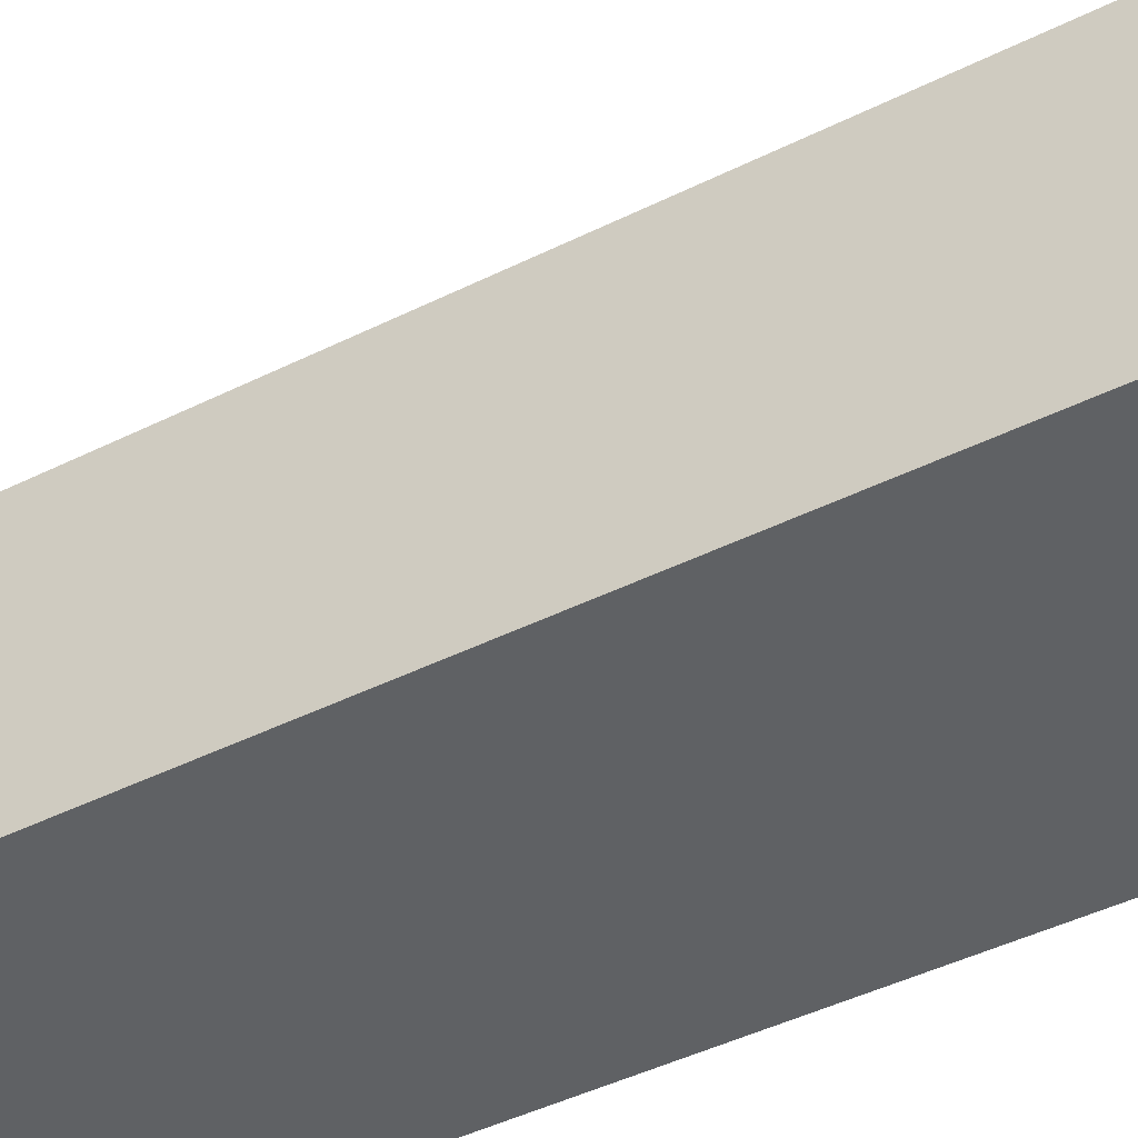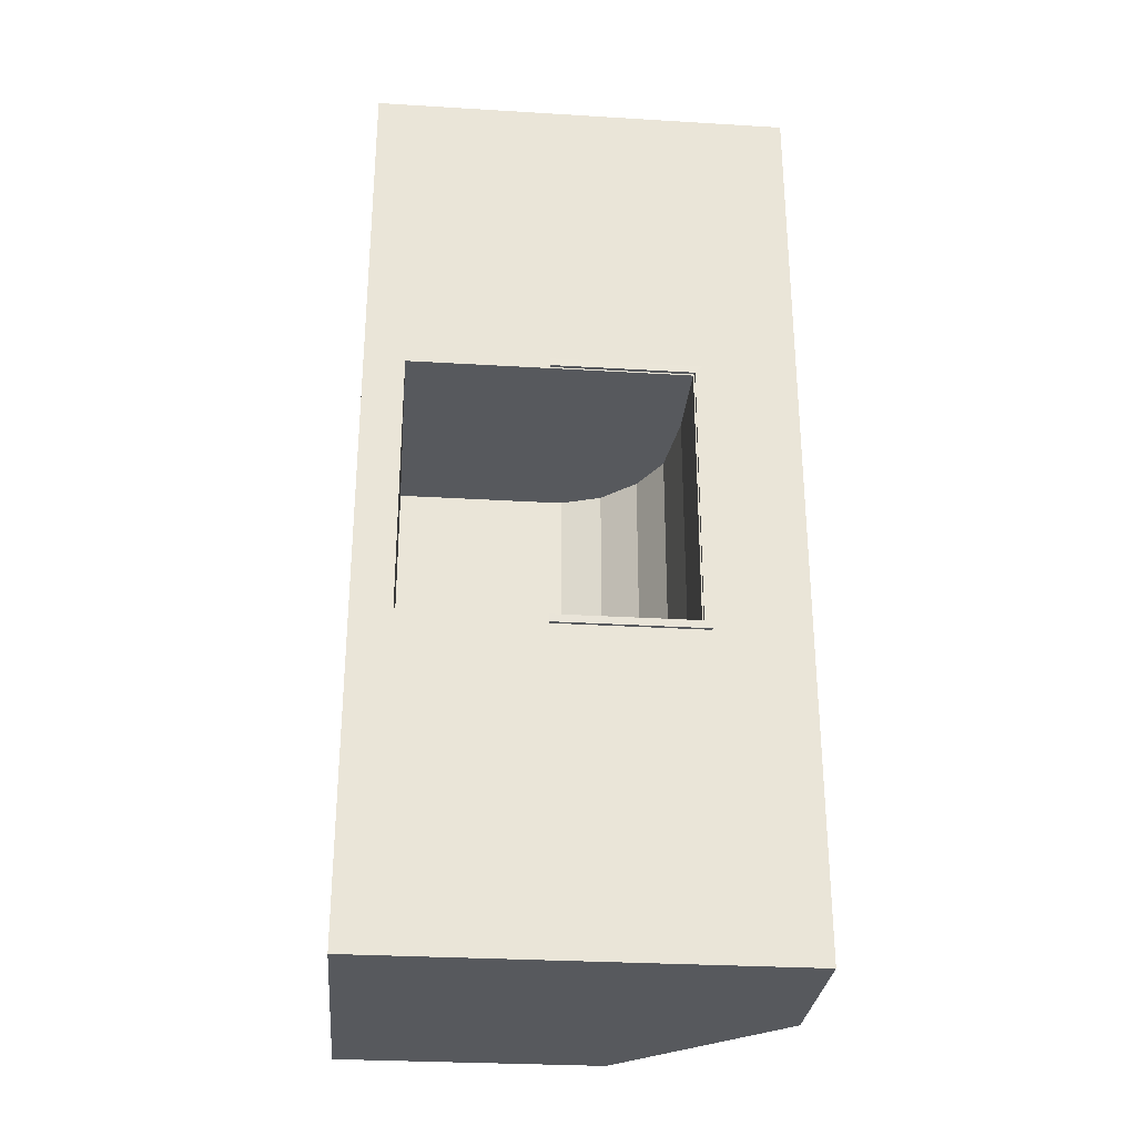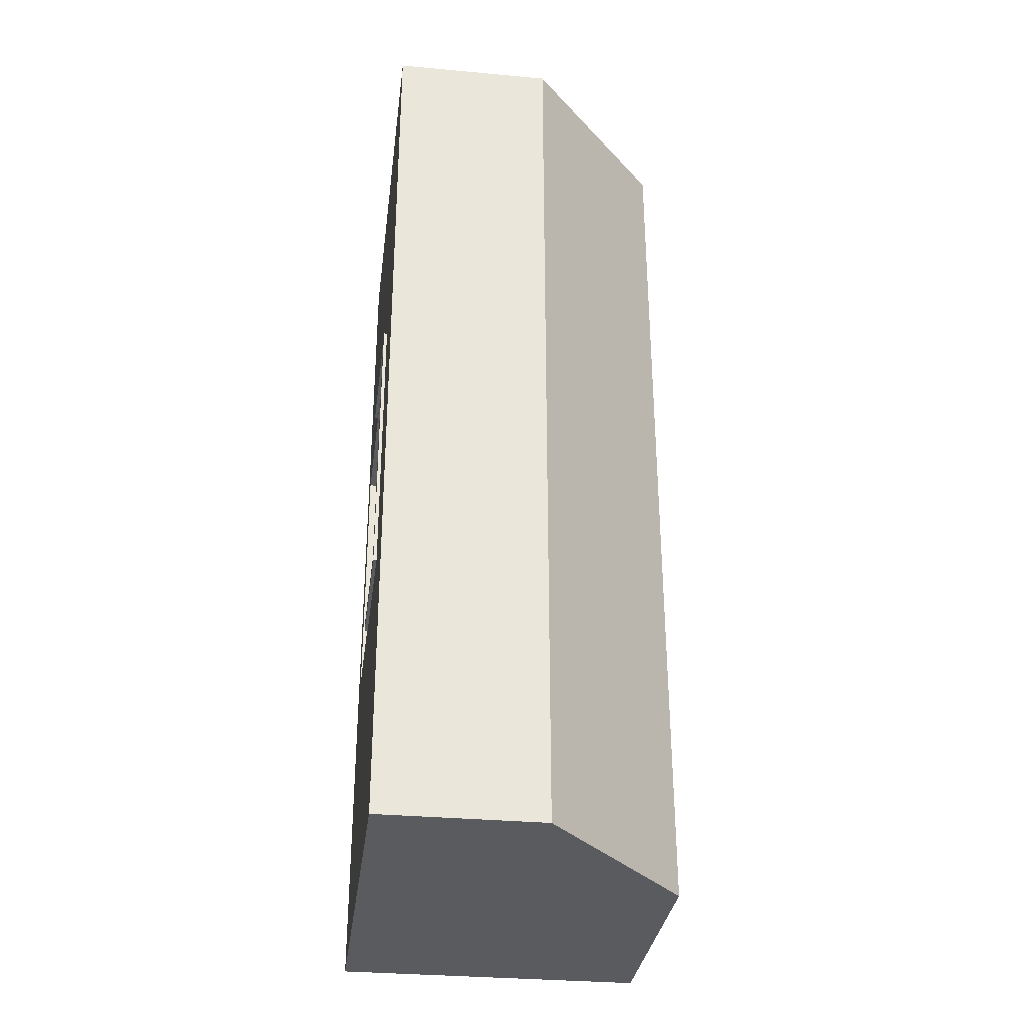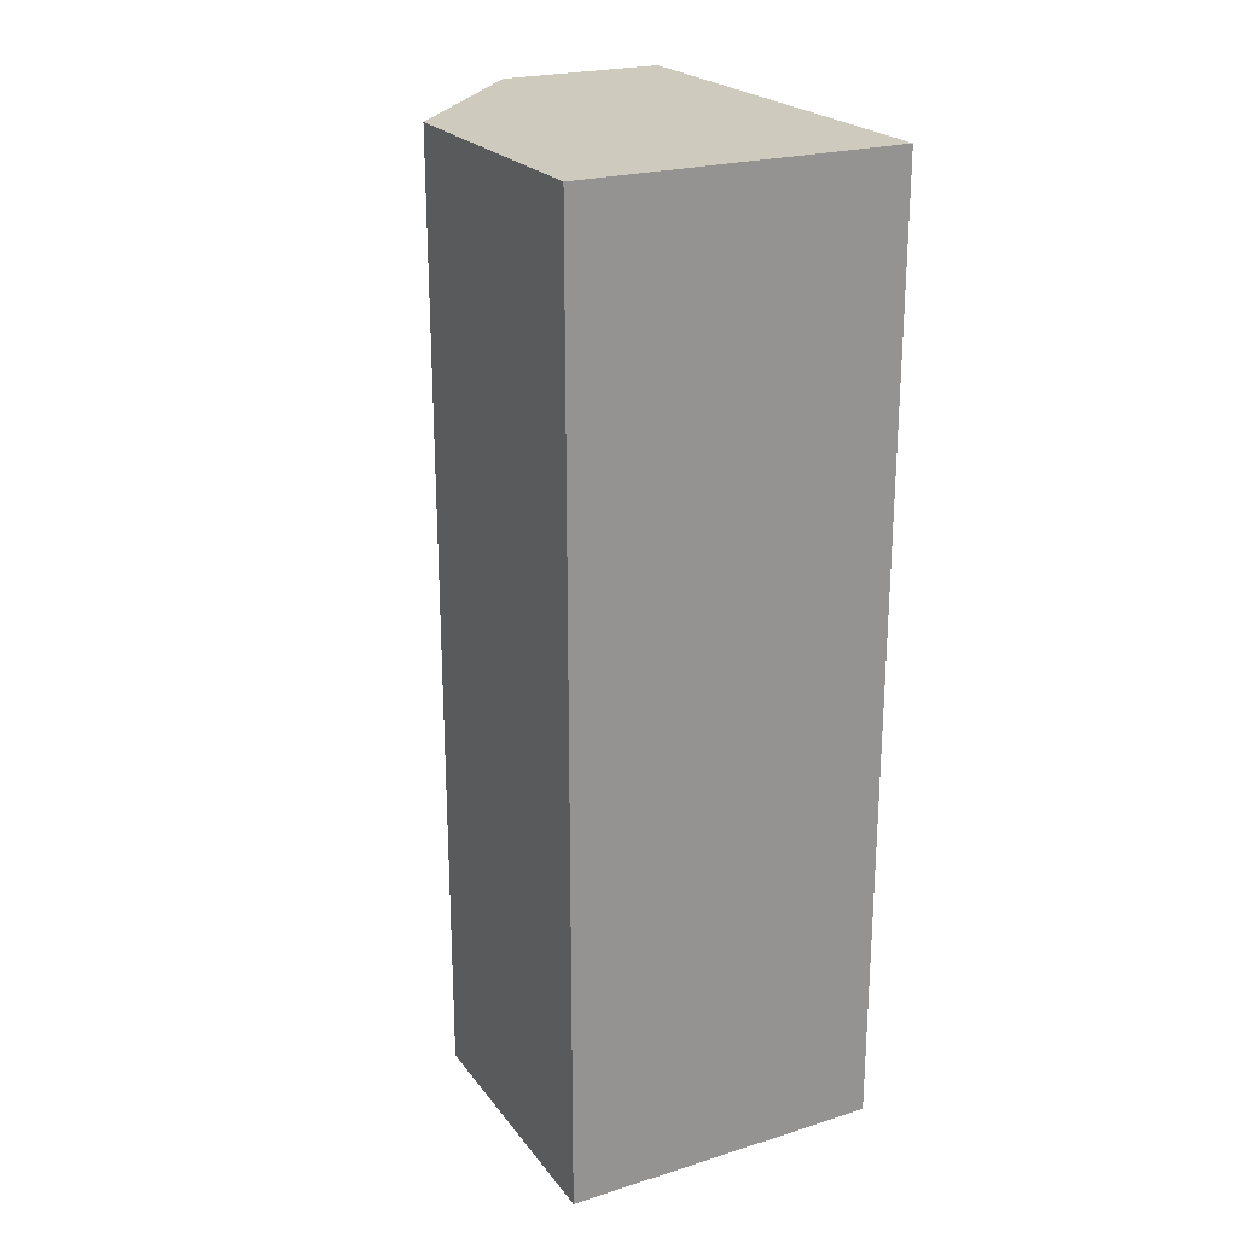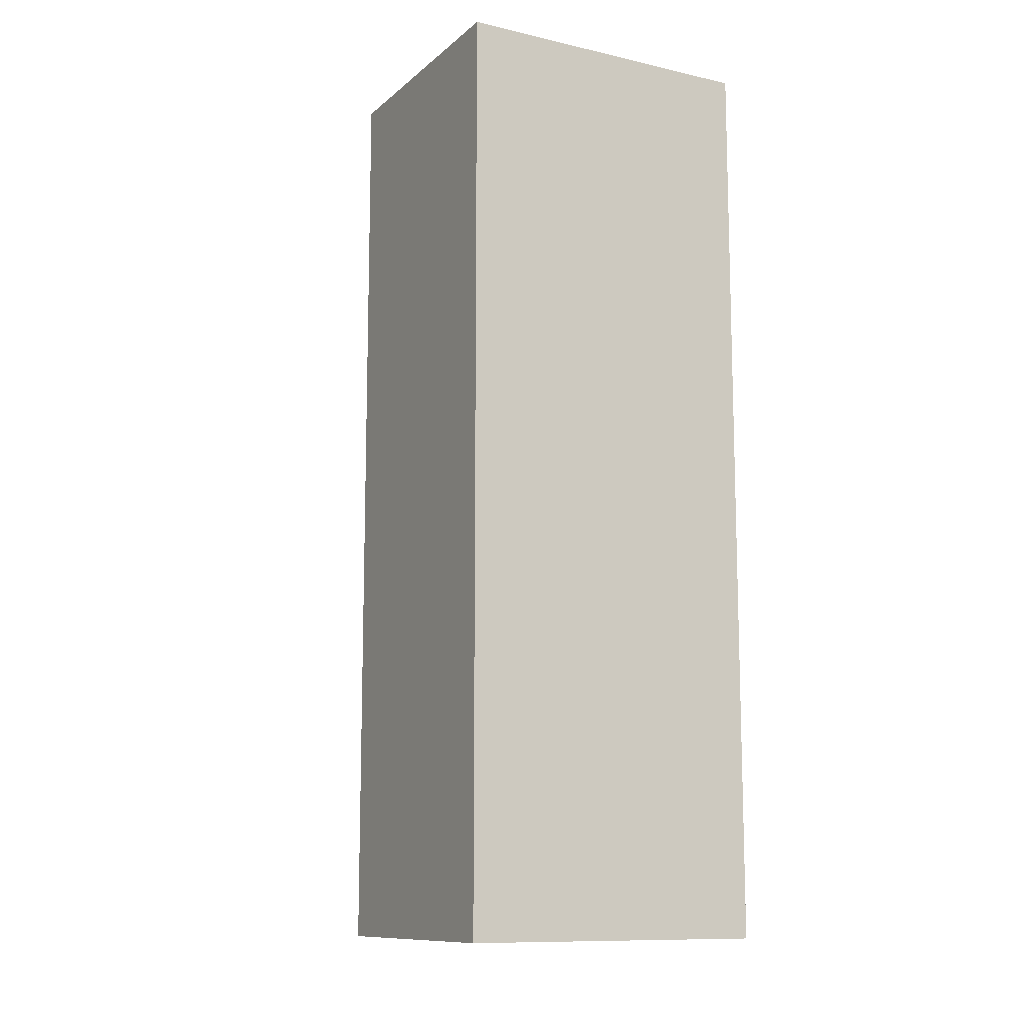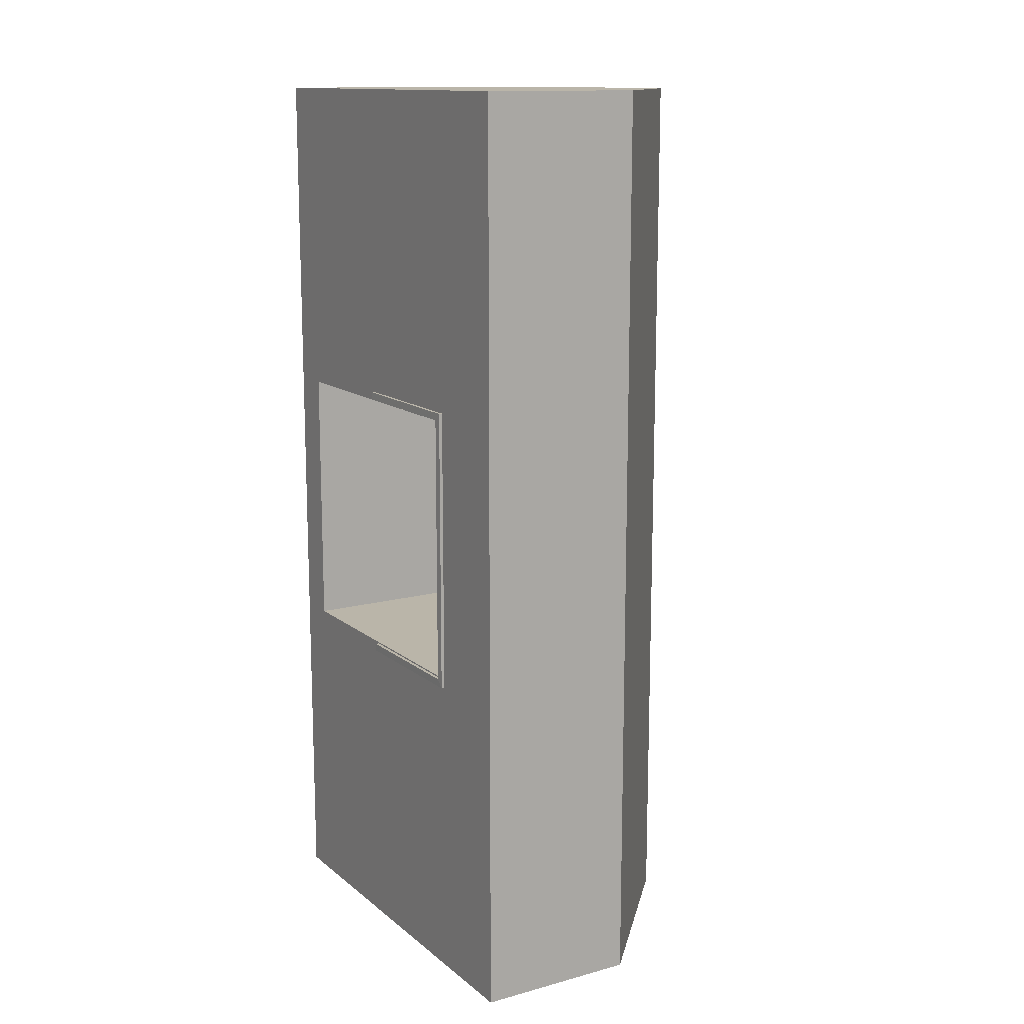
<metadata>
{"format":"obj","ext":"obj","renderer":"f3d","projection":"perspective","resolution":1024,"background":"white","views":[{"elev":-46.0,"azim":-60.5,"up":"+Y"},{"elev":-29.4,"azim":84.9,"up":"+Z"},{"elev":-32.6,"azim":172.8,"up":"+Z"},{"elev":23.2,"azim":-27.6,"up":"+Z"},{"elev":-11.4,"azim":-28.6,"up":"+Z"},{"elev":13.5,"azim":149.0,"up":"+Z"}]}
</metadata>
<code>
o Cube
v -24 -13.44 12.96
v -24 -13.44 -12.96
v -8.416 13.44 12.96
v -24 3.1 12.96
v -15.48 12.65 12.96
v -19.55 10.41 12.96
v -22.59 7.057 12.96
v -24 3.1 -12.96
v -8.416 13.44 -12.96
v -22.59 7.057 -12.96
v -19.55 10.41 -12.96
v -15.48 12.65 -12.96
v -29.59 -17.29 44.05
v -29.59 -17.29 -44.05
v -5e-06 -17.29 44.05
v -5e-06 23.26 44.05
v -5e-06 -17.29 -44.05
v -5e-06 23.26 -44.05
v -15.47 23.26 44.05
v -29.59 7.83 44.05
v -29.59 7.83 -44.05
v -15.47 23.26 -44.05
v -6e-06 13.44 12.96
v -9e-06 -13.44 12.96
v -6e-06 13.44 -12.96
v -9e-06 -13.44 -12.96
f 2 4 1
f 1 26 2
f 11 10 2
f 5 9 3
f 6 12 5
f 7 11 6
f 4 10 7
f 22 16 18
f 17 26 15
f 20 14 13
f 17 13 14
f 22 18 17
f 22 20 19
f 19 20 13
f 23 18 16
f 3 25 23
f 5 3 24
f 2 8 4
f 1 24 26
f 8 2 10
f 2 26 12
f 12 26 9
f 26 25 9
f 12 11 2
f 5 12 9
f 6 11 12
f 7 10 11
f 4 8 10
f 22 19 16
f 17 18 25
f 26 24 15
f 17 25 26
f 20 21 14
f 17 15 13
f 17 14 22
f 14 21 22
f 22 21 20
f 13 15 19
f 15 16 19
f 16 15 23
f 15 24 23
f 23 25 18
f 3 9 25
f 23 24 3
f 24 1 5
f 1 4 7
f 7 6 1
f 6 5 1
o Cube.002_Cube.005
v -0.3144 14.3 13.83
v -0.3144 14.3 -13.83
v 0.3144 14.3 13.83
v 0.3144 14.3 -13.83
v 0.3274 13.58 13.1
v -0.3274 13.58 13.1
v 0.3274 13.58 -13.1
v -0.3274 13.58 -13.1
v 0.3144 -2e-06 13.83
v 0.3274 1e-06 13.1
v -0.3274 1e-06 13.1
v -0.3144 -2e-06 13.83
v 0.3274 0 -13.1
v 0.3144 0 -13.83
v -0.3274 0 -13.1
v -0.3144 0 -13.83
f 28 29 30
f 31 34 33
f 39 34 41
f 42 30 40
f 37 31 36
f 35 27 38
f 40 33 39
f 35 31 29
f 29 33 30
f 28 27 29
f 31 32 34
f 39 33 34
f 42 28 30
f 37 32 31
f 35 29 27
f 40 30 33
f 35 36 31
f 29 31 33

</code>
